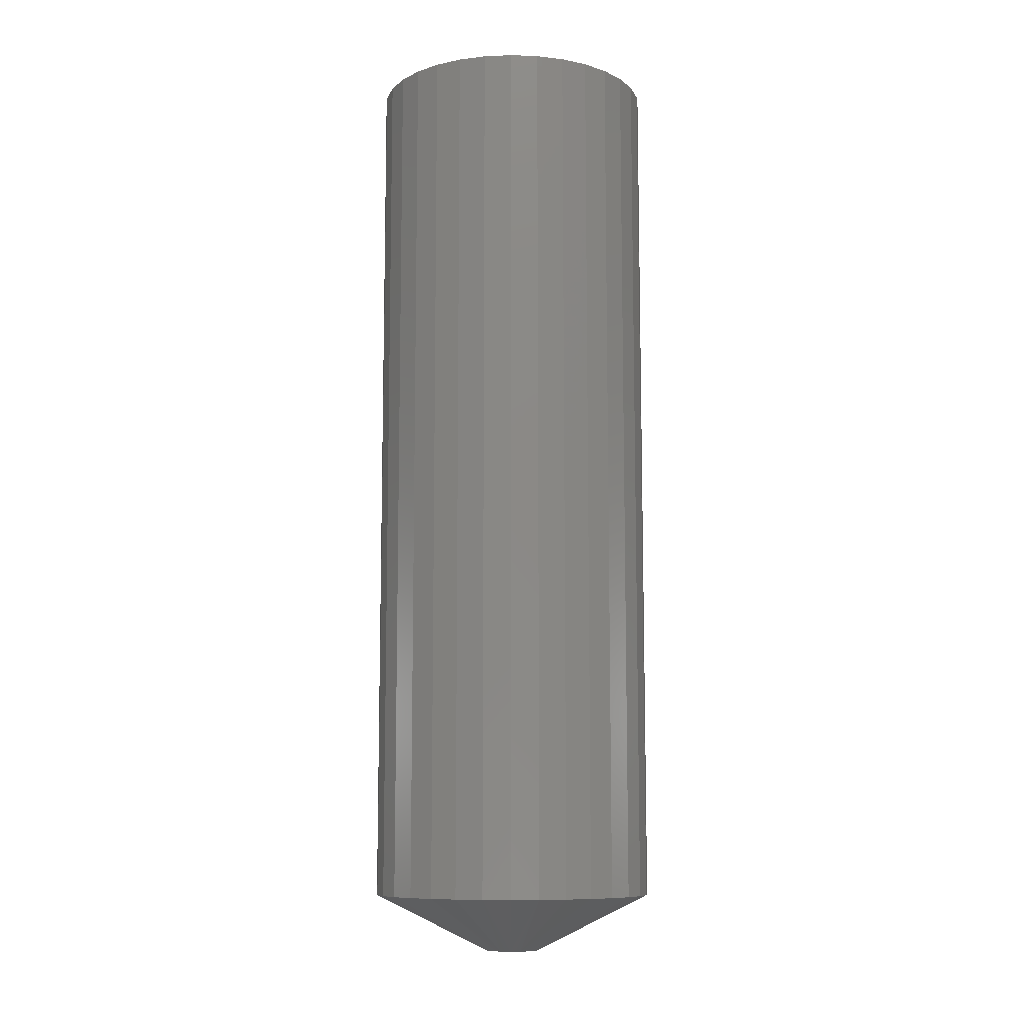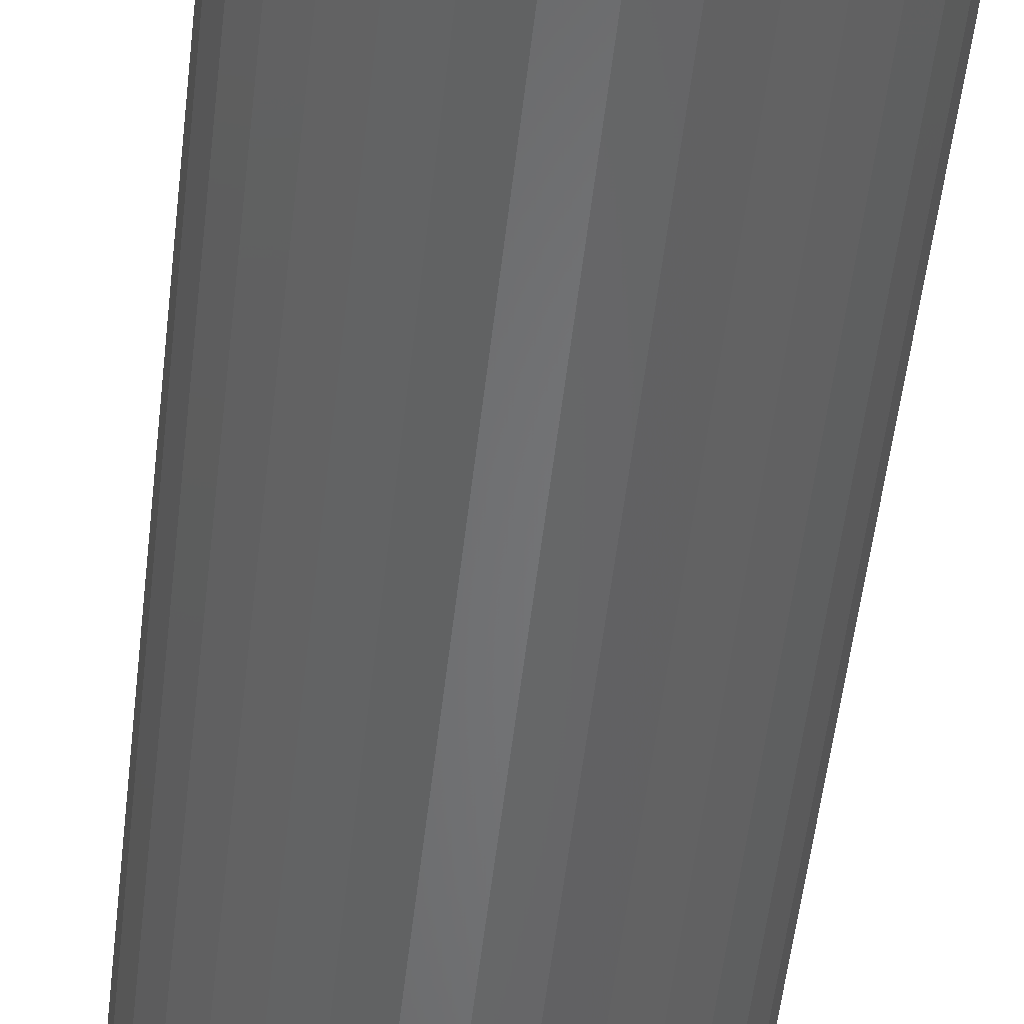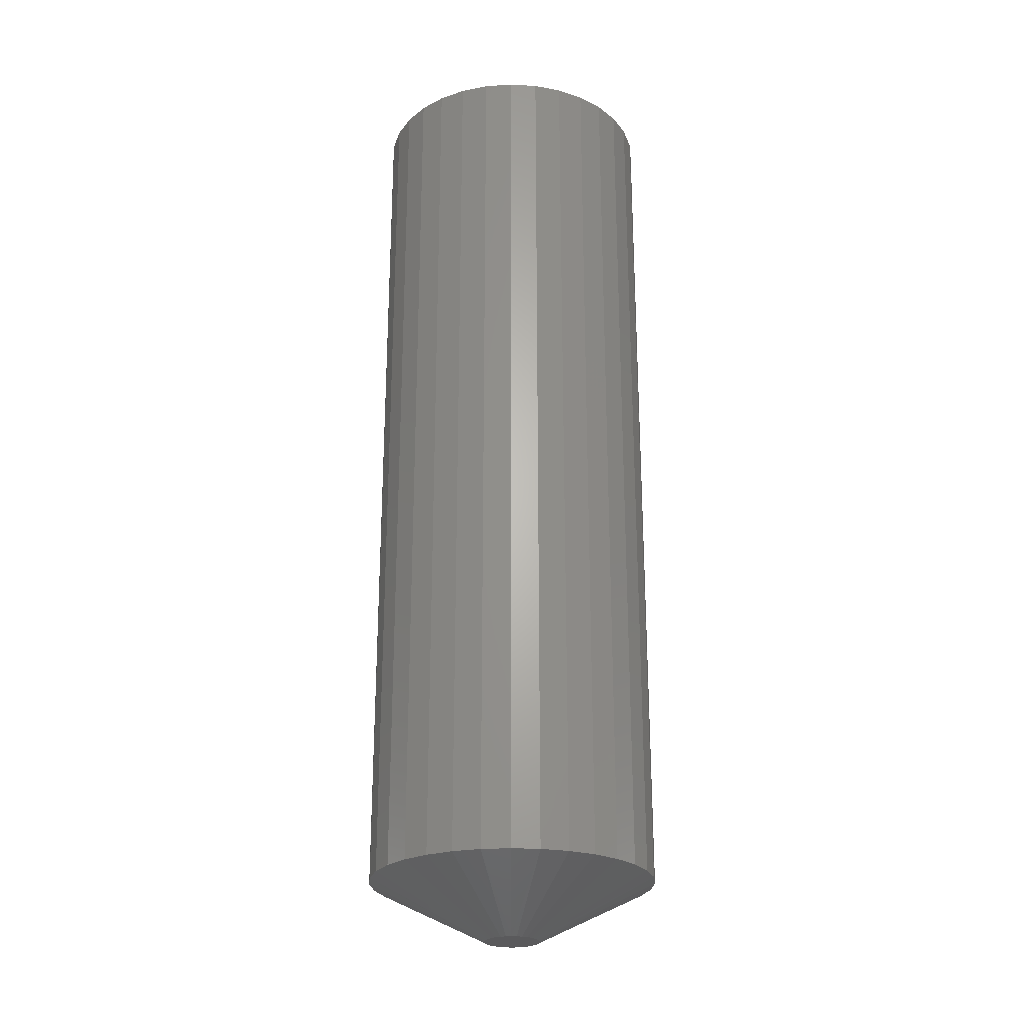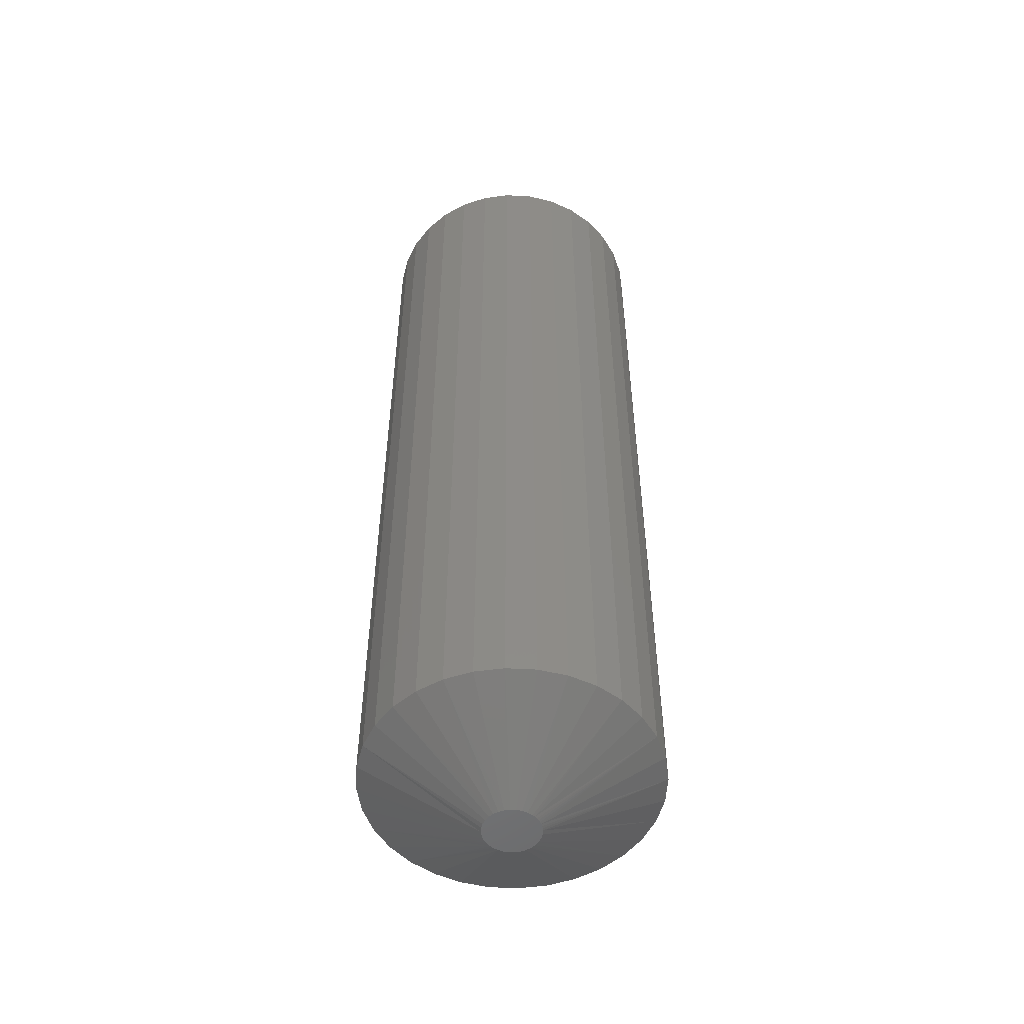
<metadata>
{"format":"stl","ext":"stl","renderer":"f3d","projection":"perspective","resolution":1024,"background":"white","views":[{"elev":-9.6,"azim":11.7,"up":"+Z"},{"elev":-52.4,"azim":-6.4,"up":"+Y"},{"elev":-24.8,"azim":169.3,"up":"+Z"},{"elev":-52.6,"azim":-177.6,"up":"+Z"}]}
</metadata>
<code>
# stl→obj: 244 verts, 484 faces
v 0.03141 -0.004624 0.001538
v 0.03121 2.353e-17 0.02839
v 0.03187 0.00155 0.00155
v 0.03121 0.00155 0.0284
v -0.01514 -0.02711 0.02604
v -0.01105 -0.02869 0.0004958
v -0.01658 -0.0259 0.0003601
v -0.0123 -0.02844 0.02616
v -0.009315 -0.0295 0.02629
v -0.005087 -0.03034 0.0006423
v -0.006207 -0.03025 0.02642
v -0.003005 -0.03069 0.02656
v 0.001085 -0.03079 0.0007938
v 0.0002618 -0.0308 0.02671
v 0.003438 -0.03058 0.02686
v 0.007227 -0.03004 0.0009446
v 0.006612 -0.03003 0.027
v 0.00975 -0.02915 0.02715
v 0.0131 -0.02809 0.001089
v 0.01282 -0.02793 0.0273
v 0.01577 -0.02639 0.02745
v 0.01849 -0.02504 0.001221
v 0.01857 -0.02451 0.02759
v 0.02118 -0.02233 0.02772
v 0.02317 -0.021 0.001336
v 0.02356 -0.01986 0.02785
v 0.02698 -0.01612 0.00143
v 0.0267 -0.01552 0.02803
v -0.01782 -0.02551 0.02594
v -0.02146 -0.0221 0.0002404
v -0.02259 -0.0216 0.02576
v -0.0255 -0.01741 0.0001411
v -0.02643 -0.01697 0.02563
v -0.02855 -0.01202 6.625e-05
v -0.02931 -0.01171 0.02556
v -0.03049 -0.006144 1.86e-05
v -0.03115 -0.005991 0.02555
v -0.03125 -3.866e-18 -6.178e-18
v -0.03188 -3.866e-18 0.0256
v 0.0306 -0.005441 0.0283
v 0.02976 -0.01059 0.001498
v 0.02908 -0.01067 0.02818
v 0.03087 0.00549 0.02843
v 0.03111 0.007694 0.001531
v 0.03003 0.009361 0.02844
v 0.02917 0.01357 0.001483
v 0.02872 0.0131 0.02843
v 0.02695 0.01663 0.0284
v 0.02612 0.01896 0.001408
v 0.02476 0.01992 0.02835
v 0.02218 0.02289 0.02828
v 0.02208 0.02365 0.001309
v 0.01927 0.02551 0.02819
v 0.0172 0.02745 0.001189
v 0.01608 0.02774 0.02809
v -0.02181 0.02392 0.0264
v -0.02255 0.02255 0.0002135
v -0.01787 0.02659 0.0003285
v -0.02546 0.01988 0.02617
v -0.02636 0.01767 0.00012
v -0.02834 0.01533 0.02597
v -0.02914 0.01214 5.17e-05
v -0.03039 0.01041 0.02581
v -0.03079 0.006174 1.118e-05
v -0.01744 0.02732 0.02664
v -0.01248 0.02964 0.0004607
v -0.01246 0.02993 0.0269
v -0.006607 0.03159 0.000605
v -0.007001 0.03164 0.02716
v -0.0004648 0.03234 0.0007557
v -0.00121 0.03234 0.02742
v 0.005707 0.03189 0.0009072
v 0.004717 0.03194 0.02767
v 0.01167 0.03024 0.001054
v 0.01056 0.03041 0.02789
v -0.03157 0.00525 0.02568
v 0.05625 0 0.04091
v 0.05511 0.01158 0.04091
v 0.04624 0.03299 0.04091
v 0.03886 0.04198 0.04091
v 0.02986 0.04937 0.04091
v 0.0196 0.05486 0.04091
v 0.008458 0.05823 0.04091
v -0.003125 0.05937 0.04091
v -0.01471 0.05823 0.04091
v -0.02585 0.05486 0.04091
v -0.03611 0.04937 0.04091
v -0.04511 0.04198 0.04091
v -0.05249 0.03299 0.04091
v -0.05798 0.02272 0.04091
v -0.06136 0.01158 0.04091
v -0.0625 7.271e-18 0.04091
v 0.05173 0.02272 0.04091
v -0.05249 -0.03299 0.04091
v -0.04511 -0.04198 0.04091
v -0.05798 -0.02272 0.04091
v -0.03611 -0.04937 0.04091
v -0.02585 -0.05486 0.04091
v -0.01471 -0.05823 0.04091
v -0.003125 -0.05937 0.04091
v 0.008458 -0.05823 0.04091
v 0.0196 -0.05486 0.04091
v 0.02986 -0.04937 0.04091
v 0.04624 -0.03299 0.04091
v 0.05173 -0.02272 0.04091
v 0.05511 -0.01158 0.04091
v -0.06136 -0.01158 0.04091
v 0.03886 -0.04198 0.04091
v -0.05249 0.03299 0.75
v -0.1227 0.02378 0.75
v -0.05798 0.02272 0.75
v -0.1227 -0.02378 0.75
v -0.05798 -0.02272 0.75
v -0.06136 -0.01158 0.75
v -0.05249 -0.03299 0.75
v -0.1157 -0.04664 0.75
v -0.04511 -0.04198 0.75
v -0.03611 -0.04937 0.75
v 0.1095 0.04664 0.75
v 0.02986 0.04937 0.75
v 0.03886 0.04198 0.75
v 0.04624 0.03299 0.75
v 0.1164 0.02378 0.75
v 0.05173 0.02272 0.75
v 0.05511 0.01158 0.75
v 0.1164 -0.02378 0.75
v 0.05173 -0.02272 0.75
v 0.04624 -0.03299 0.75
v 0.1095 -0.04664 0.75
v 0.03886 -0.04198 0.75
v 0.02986 -0.04937 0.75
v -0.003125 0.05937 0.75
v 0.008458 0.05823 0.75
v 0.09821 0.06771 0.75
v 0.08305 0.08618 0.75
v 0.06459 0.1013 0.75
v 0.04351 0.1126 0.75
v 0.02065 0.1195 0.75
v -0.003125 0.1219 0.75
v -0.0269 0.1195 0.75
v -0.04976 0.1126 0.75
v -0.07084 0.1013 0.75
v -0.0893 0.08618 0.75
v -0.1045 0.06771 0.75
v -0.1157 0.04664 0.75
v -0.03611 0.04937 0.75
v -0.02585 0.05486 0.75
v -0.01471 0.05823 0.75
v -0.04511 0.04198 0.75
v -0.1045 -0.06771 0.75
v -0.0893 -0.08618 0.75
v -0.003125 -0.05937 0.75
v -0.01471 -0.05823 0.75
v -0.02585 -0.05486 0.75
v -0.07084 -0.1013 0.75
v -0.04976 -0.1126 0.75
v -0.0269 -0.1195 0.75
v -0.003125 -0.1219 0.75
v 0.02065 -0.1195 0.75
v 0.04351 -0.1126 0.75
v 0.06459 -0.1013 0.75
v 0.08305 -0.08618 0.75
v 0.09821 -0.06771 0.75
v 0.0196 0.05486 0.75
v 0.0196 -0.05486 0.75
v 0.008458 -0.05823 0.75
v -0.125 1.492e-17 0.75
v -0.0625 7.271e-18 0.75
v -0.06136 0.01158 0.75
v 0.1187 0 0.75
v 0.05625 2.197e-17 0.75
v 0.05511 -0.01158 0.75
v 0.1187 6.061e-17 0.00228
v 0.1164 -0.02378 0.00228
v 0.1095 -0.04664 0.00228
v 0.09821 -0.06771 0.00228
v 0.08305 -0.08618 0.00228
v 0.06459 -0.1013 0.00228
v 0.04351 -0.1126 0.00228
v 0.02065 -0.1195 0.00228
v -0.003125 -0.1219 0.00228
v -0.0269 -0.1195 0.00228
v -0.04976 -0.1126 0.00228
v -0.07084 -0.1013 0.00228
v -0.0893 -0.08618 0.00228
v -0.1045 -0.06771 0.00228
v -0.1157 -0.04664 0.00228
v -0.1227 -0.02378 0.00228
v -0.125 1.492e-17 0.00228
v -0.1227 0.02378 0.00228
v -0.1157 0.04664 0.00228
v -0.1045 0.06771 0.00228
v -0.0893 0.08618 0.00228
v -0.07084 0.1013 0.00228
v -0.04976 0.1126 0.00228
v -0.0269 0.1195 0.00228
v -0.003125 0.1219 0.00228
v 0.02065 0.1195 0.00228
v 0.04351 0.1126 0.00228
v 0.06459 0.1013 0.00228
v 0.08305 0.08618 0.00228
v 0.09821 0.06771 0.00228
v 0.1095 0.04664 0.00228
v 0.1164 0.02378 0.00228
v 0.0203 -0.002526 -0.04688
v -0.02669 1.758e-09 -0.04688
v 0.02044 -2.813e-18 -0.04688
v 0.01999 0.004579 -0.04688
v -0.01169 0.02195 -0.04688
v -0.007288 0.0232 -0.04688
v -0.002736 0.02356 -0.04688
v 0.001795 0.02305 -0.04688
v 0.006138 0.02167 -0.04688
v -0.01579 0.01988 -0.04688
v 0.01014 0.01948 -0.04688
v -0.01941 0.01704 -0.04688
v 0.01364 0.01656 -0.04688
v -0.02104 0.01531 -0.04688
v 0.01652 0.01302 -0.04688
v -0.02249 0.01342 -0.04688
v -0.02375 0.0114 -0.04688
v 0.01867 0.008974 -0.04688
v -0.02479 0.009264 -0.04688
v -0.02562 0.007032 -0.04688
v -0.02621 0.004728 -0.04688
v -0.02657 0.002376 -0.04688
v -0.02626 -0.004478 -0.04688
v 0.0199 -0.005023 -0.04688
v 0.01923 -0.007462 -0.04688
v -0.02499 -0.008784 -0.04688
v 0.0183 -0.009815 -0.04688
v -0.02294 -0.01276 -0.04688
v 0.01712 -0.01206 -0.04688
v 0.01571 -0.01416 -0.04688
v -0.02017 -0.01627 -0.04688
v 0.01409 -0.01609 -0.04688
v 0.01226 -0.01785 -0.04688
v -0.0168 -0.01919 -0.04688
v -0.01294 -0.02142 -0.04688
v 0.008593 -0.02045 -0.04688
v -0.00873 -0.02289 -0.04688
v 0.004504 -0.0223 -0.04688
v -0.004315 -0.02354 -0.04688
v 0.0001485 -0.02334 -0.04688
f 1 2 3
f 2 4 3
f 5 6 7
f 8 6 5
f 6 8 9
f 9 10 6
f 11 10 9
f 10 11 12
f 12 13 10
f 14 13 12
f 13 14 15
f 15 16 13
f 17 16 15
f 16 17 18
f 18 19 16
f 20 19 18
f 19 20 21
f 21 22 19
f 23 22 21
f 22 23 24
f 24 25 22
f 26 25 24
f 27 25 26
f 28 27 26
f 5 7 29
f 29 7 30
f 29 30 31
f 31 30 32
f 31 32 33
f 33 32 34
f 33 34 35
f 35 34 36
f 35 36 37
f 37 36 38
f 37 38 39
f 2 1 40
f 40 1 41
f 40 41 42
f 42 41 27
f 42 27 28
f 4 43 3
f 43 44 3
f 45 44 43
f 46 44 45
f 47 46 45
f 46 47 48
f 48 49 46
f 50 49 48
f 49 50 51
f 51 52 49
f 52 51 53
f 53 54 52
f 55 54 53
f 56 57 58
f 57 56 59
f 59 60 57
f 60 59 61
f 61 62 60
f 63 62 61
f 64 62 63
f 56 58 65
f 65 58 66
f 65 66 67
f 67 66 68
f 67 68 69
f 69 68 70
f 69 70 71
f 71 70 72
f 71 72 73
f 73 72 74
f 73 74 75
f 75 74 54
f 75 54 55
f 63 76 64
f 64 76 39
f 64 39 38
f 77 78 2
f 79 80 48
f 81 82 53
f 53 80 81
f 51 80 53
f 83 84 73
f 73 82 83
f 75 82 73
f 85 86 69
f 69 84 85
f 71 84 69
f 87 88 65
f 65 86 87
f 67 86 65
f 89 90 59
f 59 88 89
f 56 88 59
f 63 90 91
f 61 90 63
f 50 48 80
f 51 50 80
f 55 53 82
f 75 55 82
f 71 73 84
f 67 69 86
f 56 65 88
f 61 59 90
f 92 39 76
f 92 76 63
f 92 63 91
f 93 79 48
f 93 48 47
f 93 47 45
f 93 45 43
f 93 43 4
f 93 4 2
f 93 2 78
f 94 95 35
f 35 96 94
f 37 96 35
f 97 98 31
f 31 95 97
f 33 95 31
f 99 100 8
f 8 98 99
f 5 98 8
f 101 102 12
f 12 100 101
f 11 100 12
f 11 9 100
f 18 102 103
f 17 102 18
f 17 15 102
f 104 105 24
f 42 105 106
f 28 105 42
f 33 35 95
f 29 31 98
f 5 29 98
f 9 8 100
f 14 12 102
f 15 14 102
f 26 24 105
f 28 26 105
f 39 92 107
f 39 107 96
f 39 96 37
f 77 2 40
f 77 40 42
f 77 42 106
f 108 104 24
f 108 24 23
f 108 23 21
f 108 21 20
f 108 20 18
f 108 18 103
f 6 10 13
f 6 13 16
f 19 6 16
f 7 6 19
f 22 7 19
f 30 7 22
f 25 30 22
f 32 30 25
f 27 32 25
f 34 32 27
f 41 34 27
f 36 34 41
f 1 36 41
f 46 62 44
f 60 62 46
f 49 60 46
f 57 60 49
f 52 57 49
f 58 57 52
f 54 58 52
f 66 58 54
f 74 66 54
f 68 66 74
f 70 68 74
f 72 70 74
f 62 64 44
f 44 64 38
f 44 38 3
f 3 38 36
f 3 36 1
f 109 110 111
f 112 113 114
f 115 113 112
f 112 116 115
f 117 115 116
f 117 116 118
f 119 120 121
f 119 121 122
f 119 122 123
f 122 124 123
f 123 124 125
f 126 127 128
f 126 128 129
f 129 128 130
f 130 131 129
f 132 133 134
f 132 134 135
f 132 135 136
f 132 136 137
f 132 137 138
f 132 138 139
f 132 139 140
f 132 140 141
f 132 141 142
f 132 142 143
f 132 143 144
f 144 145 146
f 144 146 147
f 144 147 148
f 144 148 132
f 145 110 109
f 145 109 149
f 145 149 146
f 150 151 152
f 150 152 153
f 150 153 154
f 150 154 118
f 150 118 116
f 152 151 155
f 152 155 156
f 152 156 157
f 152 157 158
f 152 158 159
f 152 159 160
f 152 160 161
f 152 161 162
f 152 162 163
f 134 133 164
f 134 164 120
f 134 120 119
f 163 129 131
f 163 131 165
f 163 165 166
f 163 166 152
f 112 114 167
f 167 114 168
f 167 168 110
f 110 168 169
f 110 169 111
f 123 125 170
f 170 125 171
f 170 171 126
f 126 171 172
f 126 172 127
f 100 166 101
f 101 166 165
f 101 165 102
f 102 165 131
f 102 131 103
f 103 131 130
f 103 130 108
f 108 130 128
f 108 128 104
f 104 128 127
f 104 127 105
f 105 127 172
f 105 172 106
f 106 172 171
f 106 171 77
f 166 100 152
f 152 100 99
f 152 99 153
f 153 99 98
f 153 98 154
f 154 98 97
f 154 97 118
f 118 97 95
f 118 95 117
f 117 95 94
f 117 94 115
f 115 94 96
f 115 96 113
f 113 96 107
f 113 107 114
f 114 107 92
f 114 92 168
f 84 148 85
f 85 148 147
f 85 147 86
f 86 147 146
f 86 146 87
f 87 146 149
f 87 149 88
f 88 149 109
f 88 109 89
f 89 109 111
f 89 111 90
f 90 111 169
f 90 169 91
f 91 169 168
f 91 168 92
f 148 84 132
f 132 84 83
f 132 83 133
f 133 83 82
f 133 82 164
f 164 82 81
f 164 81 120
f 120 81 80
f 120 80 121
f 121 80 79
f 121 79 122
f 122 79 93
f 122 93 124
f 124 93 78
f 124 78 125
f 125 78 77
f 125 77 171
f 173 170 174
f 174 170 126
f 174 126 175
f 175 126 129
f 175 129 176
f 176 129 163
f 176 163 177
f 177 163 162
f 177 162 178
f 178 162 161
f 178 161 179
f 179 161 160
f 179 160 180
f 180 160 159
f 180 159 181
f 181 159 158
f 181 158 182
f 182 158 157
f 182 157 183
f 183 157 156
f 183 156 184
f 184 156 155
f 184 155 185
f 185 155 151
f 185 151 186
f 186 151 150
f 186 150 187
f 187 150 116
f 187 116 188
f 188 116 112
f 188 112 189
f 189 112 167
f 189 167 190
f 190 167 110
f 190 110 191
f 191 110 145
f 191 145 192
f 192 145 144
f 192 144 193
f 193 144 143
f 193 143 194
f 194 143 142
f 194 142 195
f 195 142 141
f 195 141 196
f 196 141 140
f 196 140 197
f 197 140 139
f 197 139 198
f 198 139 138
f 198 138 199
f 199 138 137
f 199 137 200
f 200 137 136
f 200 136 201
f 201 136 135
f 201 135 202
f 202 135 134
f 202 134 203
f 203 134 119
f 203 119 204
f 204 119 123
f 204 123 173
f 173 123 170
f 205 206 207
f 206 208 207
f 209 210 211
f 209 211 212
f 213 209 212
f 214 209 213
f 215 214 213
f 216 214 215
f 217 216 215
f 218 216 217
f 219 218 217
f 220 218 219
f 221 220 219
f 222 221 219
f 223 221 222
f 224 223 222
f 208 224 222
f 225 224 208
f 226 225 208
f 226 208 206
f 205 227 206
f 228 227 205
f 227 228 229
f 229 230 227
f 231 230 229
f 232 230 231
f 233 232 231
f 232 233 234
f 234 235 232
f 236 235 234
f 235 236 237
f 237 238 235
f 239 238 237
f 240 239 237
f 241 239 240
f 242 241 240
f 242 243 241
f 244 243 242
f 219 201 202
f 202 203 219
f 219 203 222
f 215 199 200
f 200 201 215
f 215 201 217
f 212 197 198
f 198 199 212
f 212 199 213
f 210 195 196
f 196 197 210
f 210 197 211
f 214 193 194
f 194 195 214
f 214 195 209
f 192 193 218
f 218 193 216
f 203 208 222
f 201 219 217
f 199 215 213
f 197 212 211
f 195 210 209
f 193 214 216
f 207 208 203
f 207 203 204
f 207 204 173
f 189 190 224
f 189 224 225
f 189 225 226
f 189 226 206
f 191 192 218
f 191 218 220
f 191 220 221
f 191 221 223
f 191 223 224
f 191 224 190
f 232 185 186
f 186 187 232
f 232 187 230
f 238 183 184
f 184 185 238
f 238 185 235
f 241 181 182
f 182 183 241
f 241 183 239
f 244 179 180
f 180 181 244
f 244 181 243
f 240 177 178
f 178 179 240
f 240 179 242
f 176 177 236
f 236 177 237
f 187 227 230
f 185 232 235
f 183 238 239
f 181 241 243
f 179 244 242
f 177 240 237
f 206 227 187
f 206 187 188
f 206 188 189
f 173 174 229
f 173 229 228
f 173 228 205
f 173 205 207
f 175 176 236
f 175 236 234
f 175 234 233
f 175 233 231
f 175 231 229
f 175 229 174

</code>
